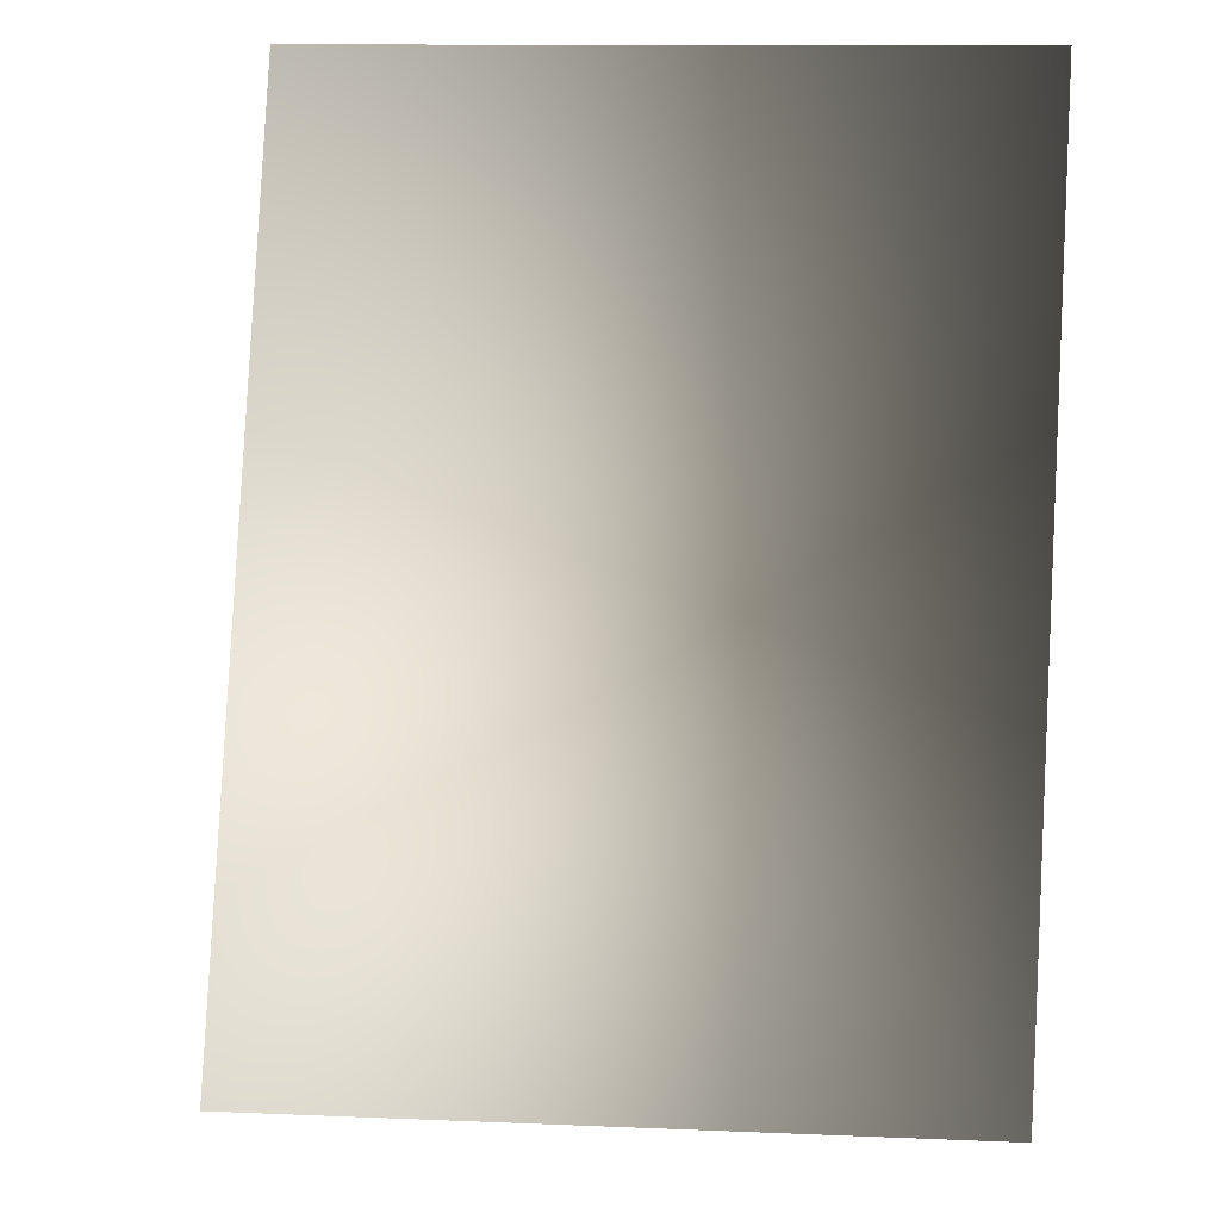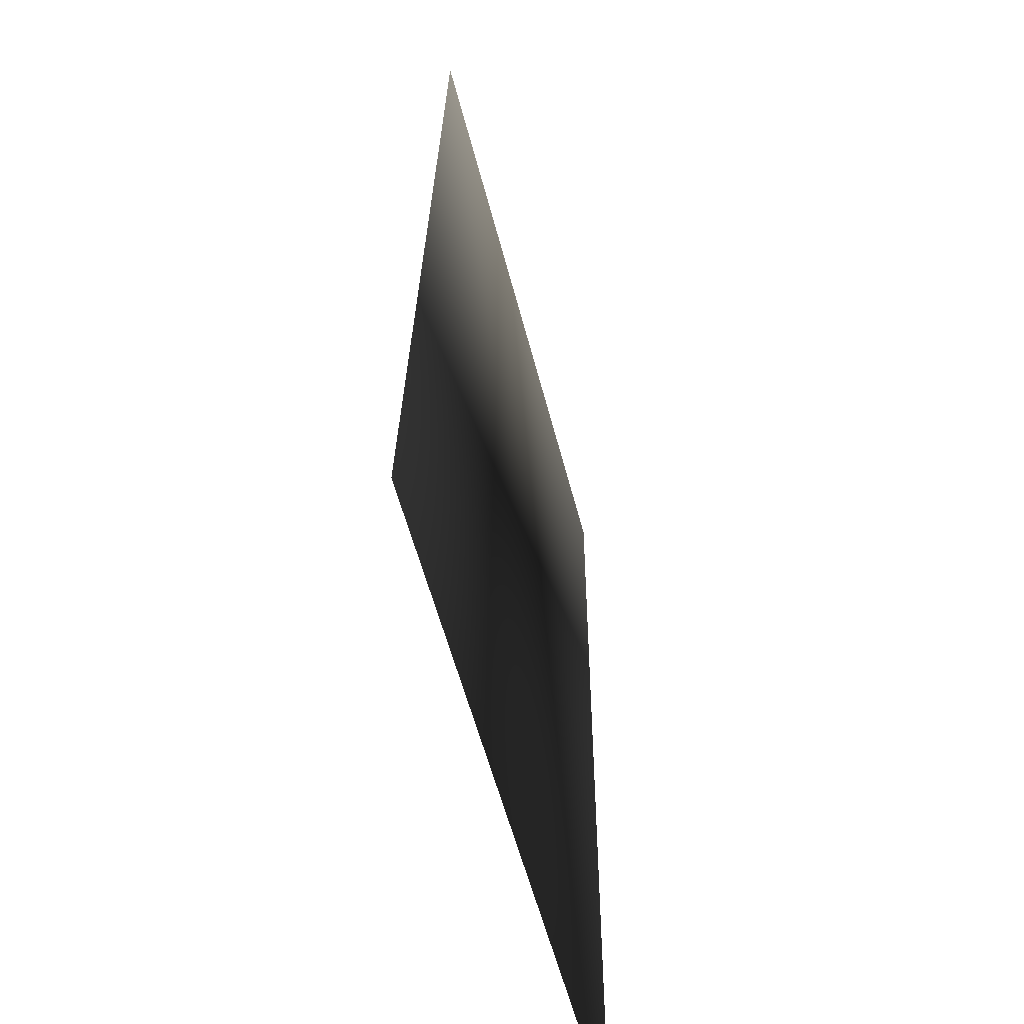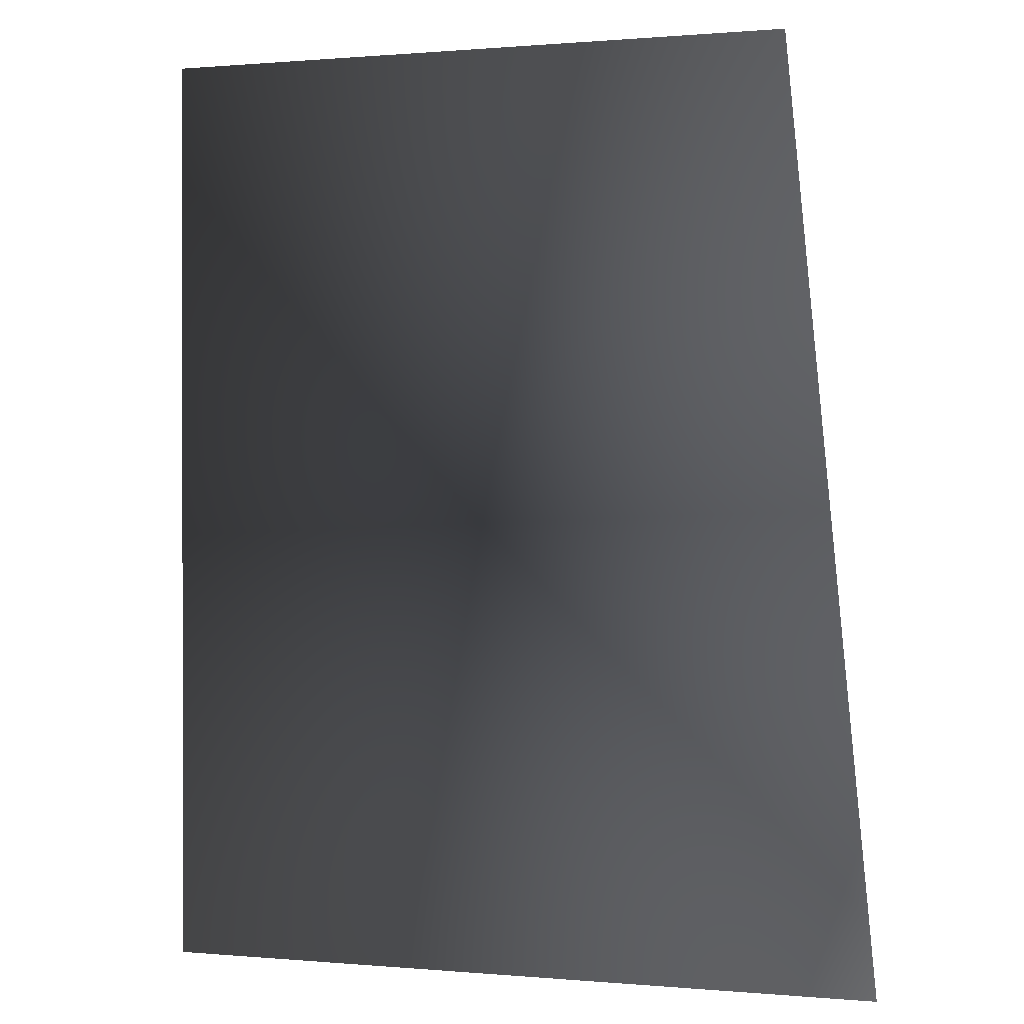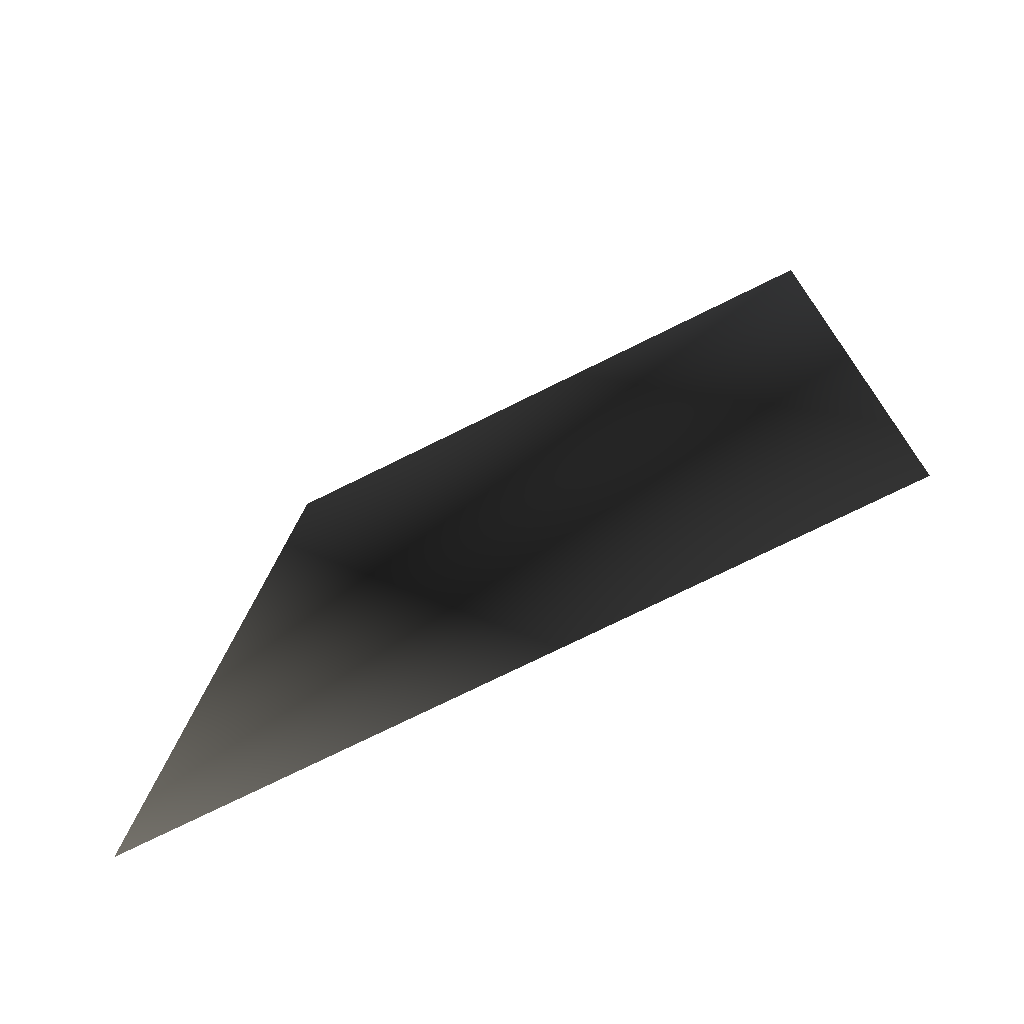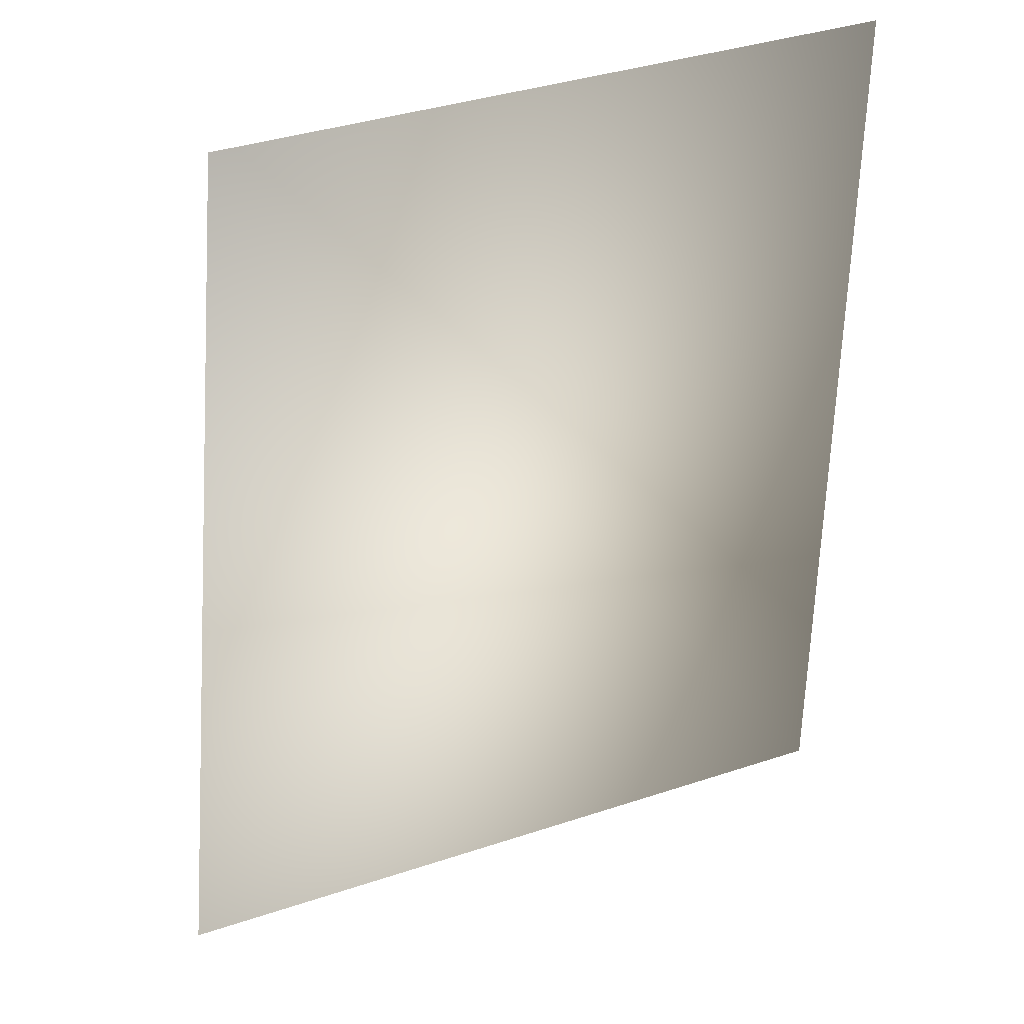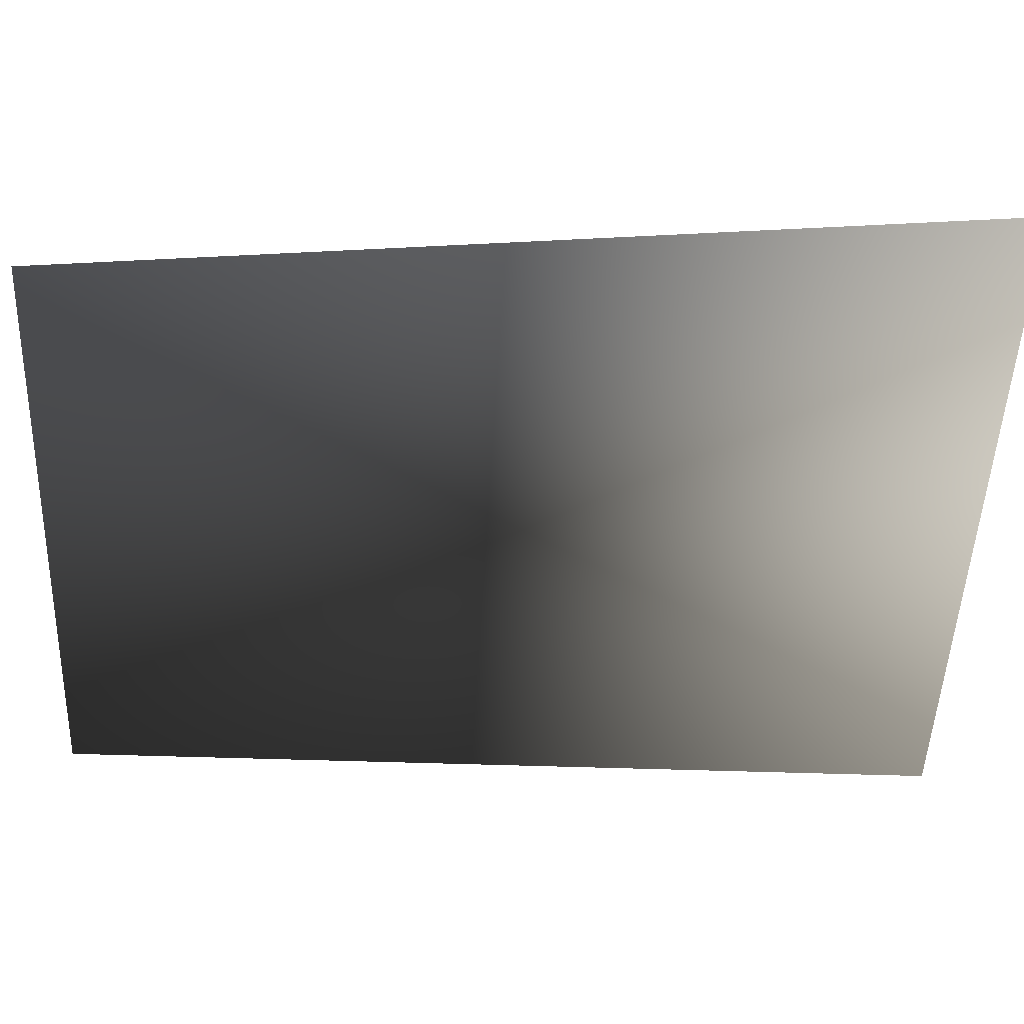
<metadata>
{"format":"obj","ext":"obj","renderer":"f3d","projection":"perspective","resolution":1024,"background":"white","views":[{"elev":12.7,"azim":5.4,"up":"+Y"},{"elev":-55.1,"azim":-75.8,"up":"+Y"},{"elev":0.5,"azim":-161.2,"up":"+Y"},{"elev":-74.0,"azim":26.4,"up":"+Y"},{"elev":37.7,"azim":-23.0,"up":"+Y"},{"elev":-49.1,"azim":-92.2,"up":"+Z"}]}
</metadata>
<code>
v -16.01 -20.5 -14.04
v -12.06 20.5 -14.04
v 16.31 -20.5 -14.04
v 16.31 20.5 -14.04
g roof6.000_37741_198
f 1 3 2
f 2 3 4

</code>
